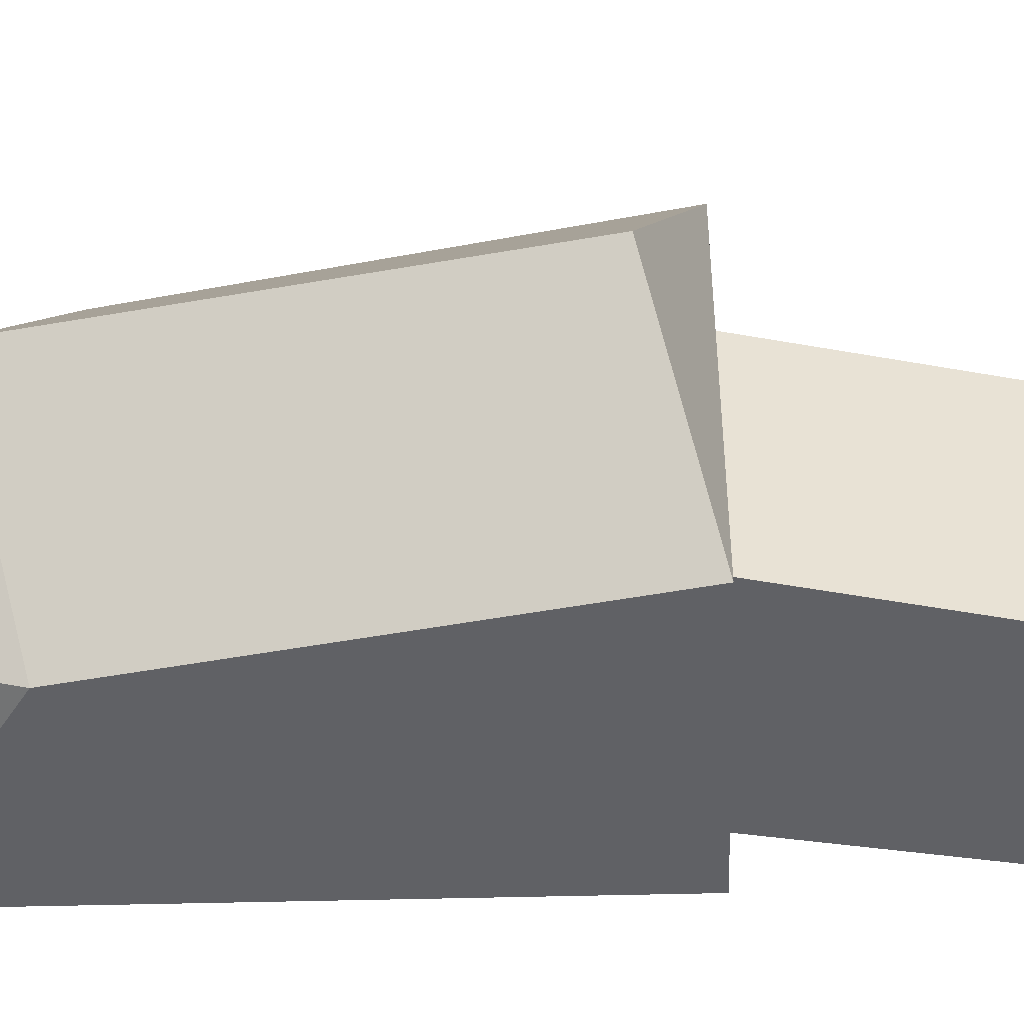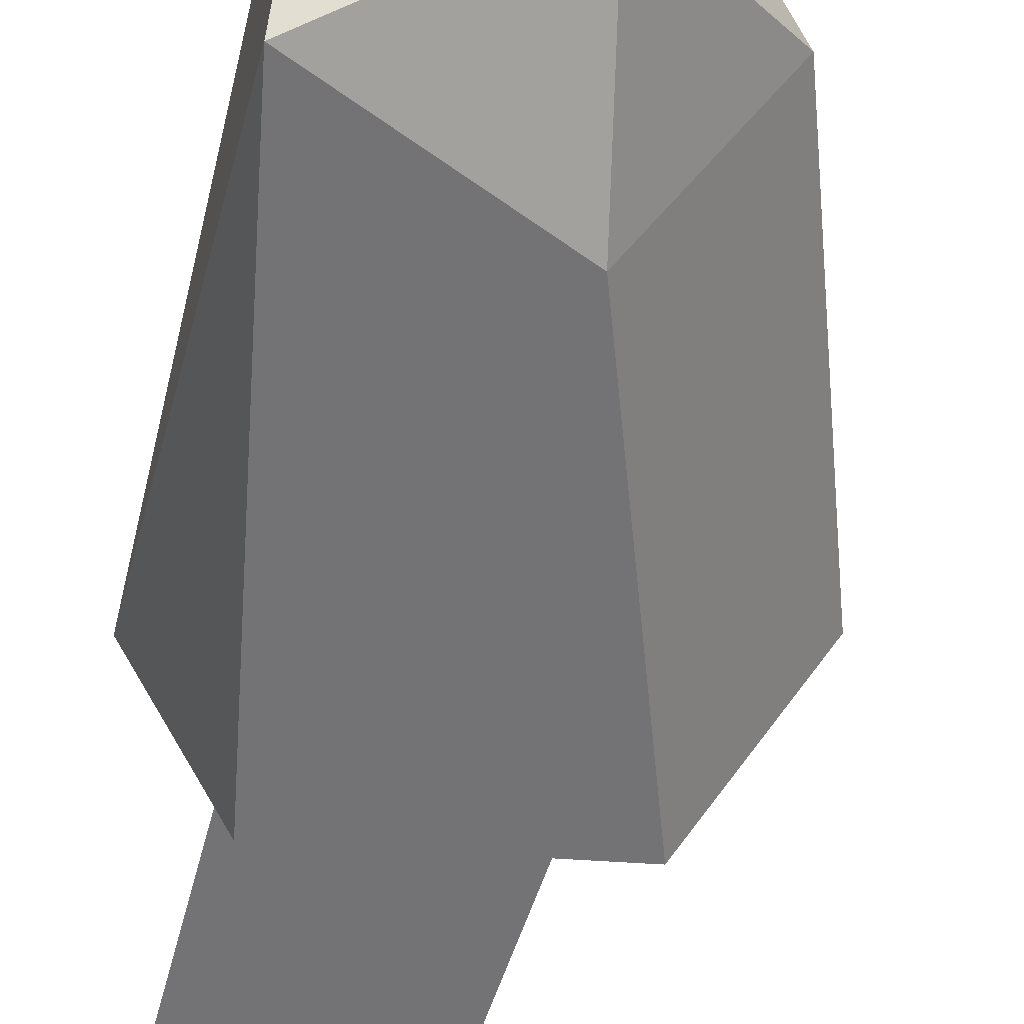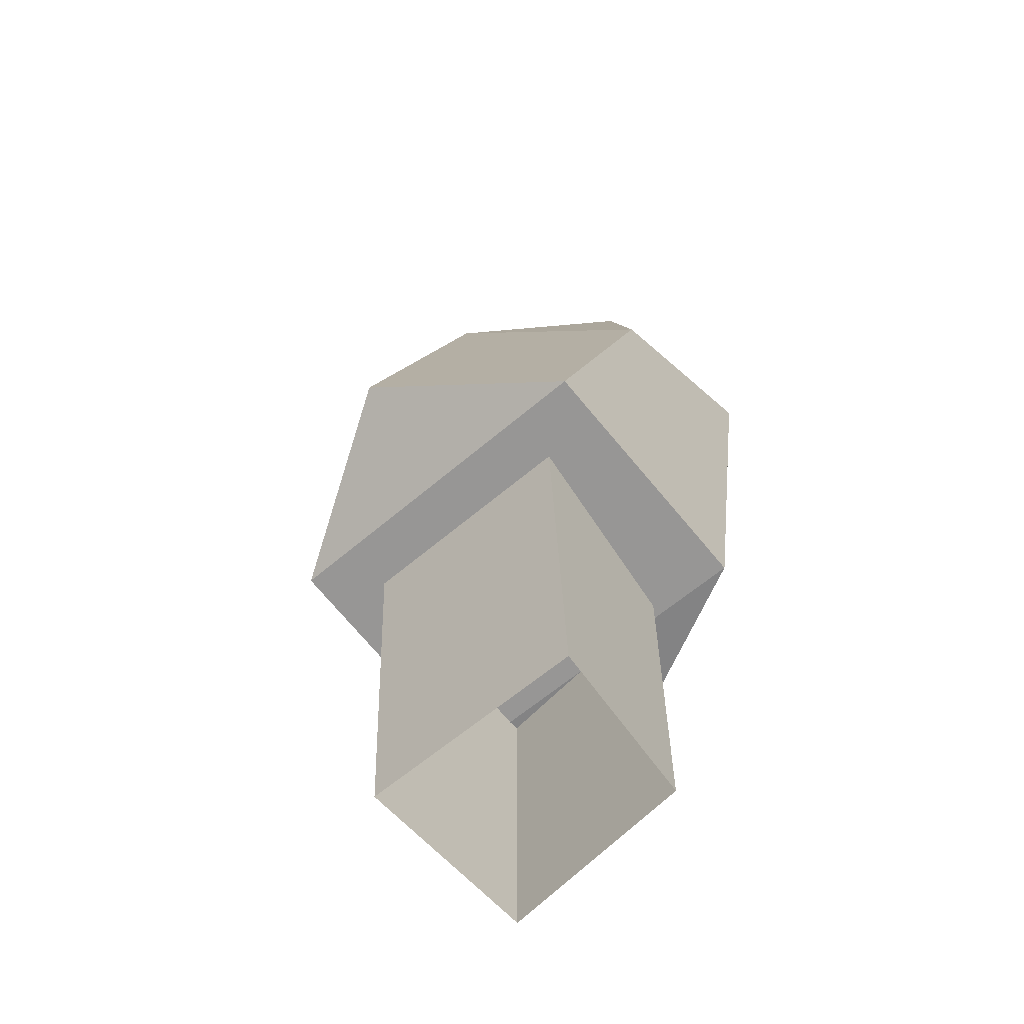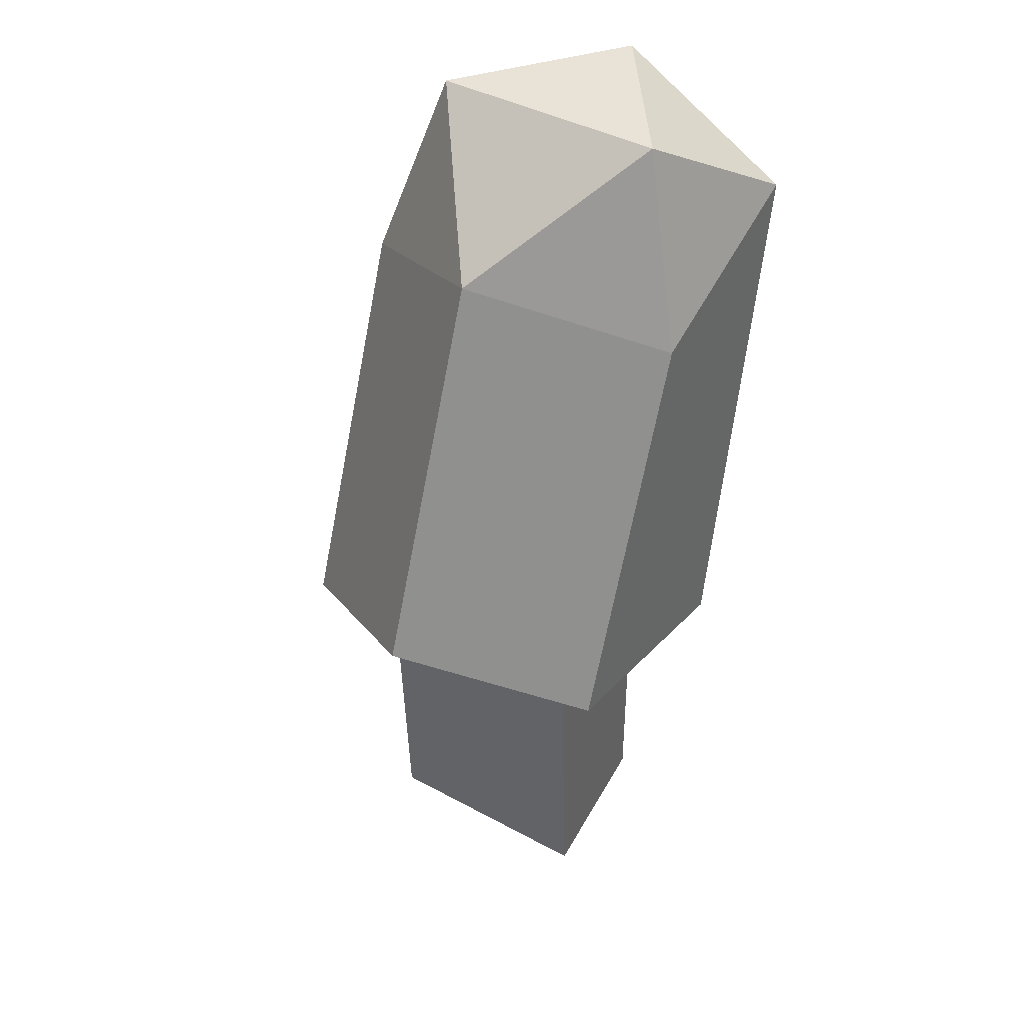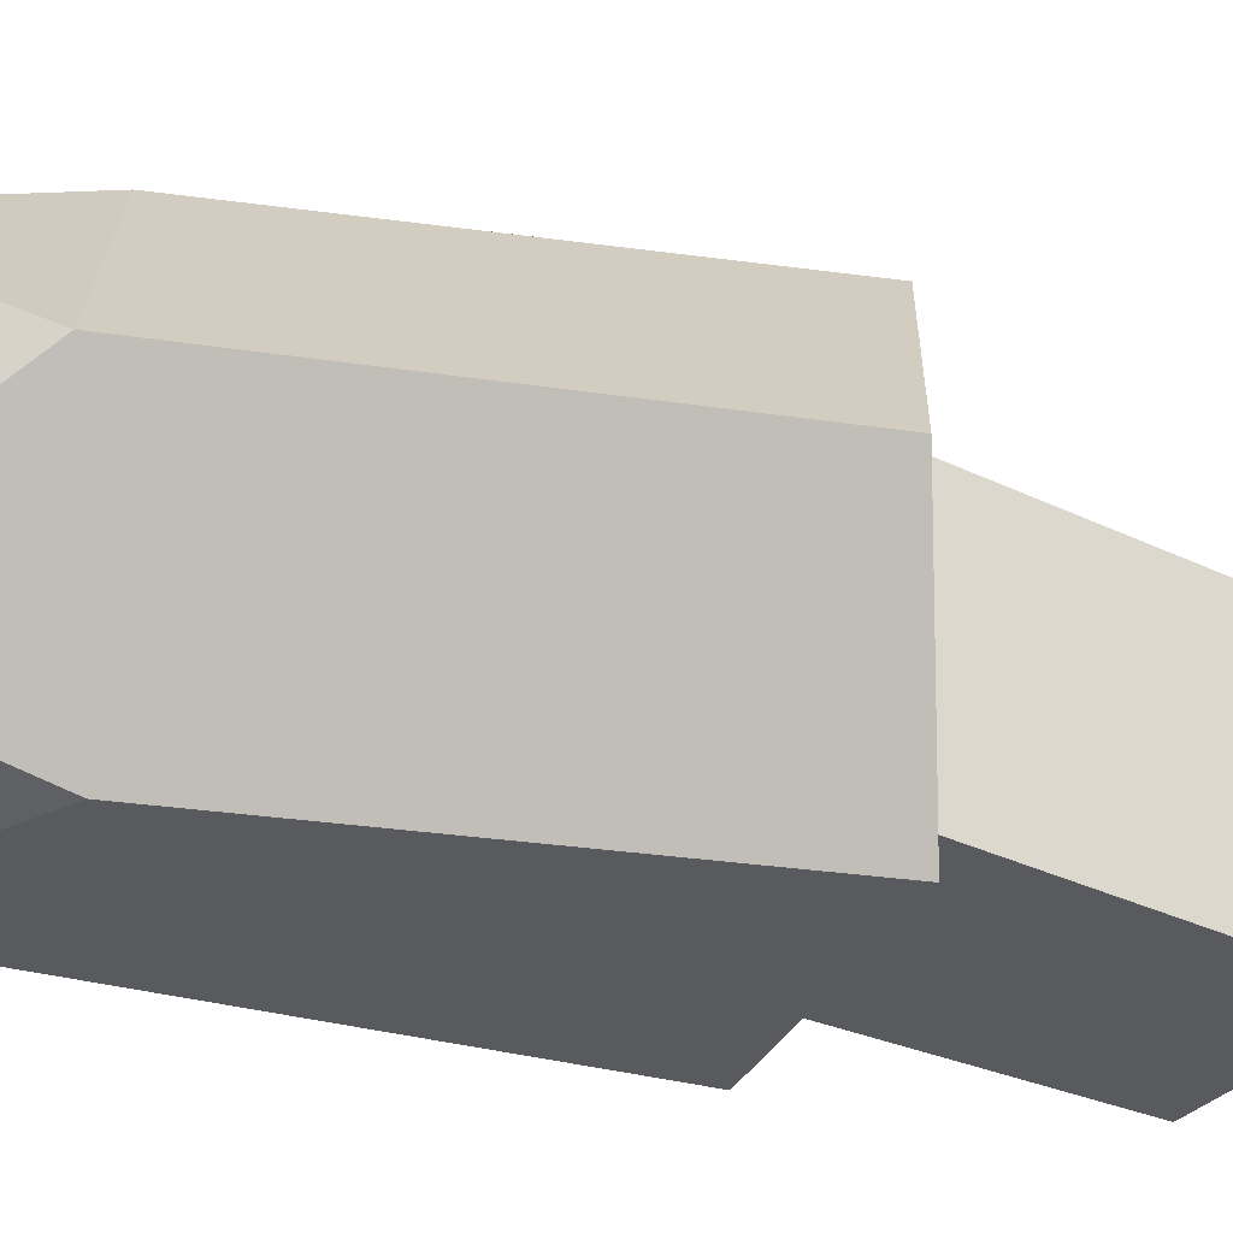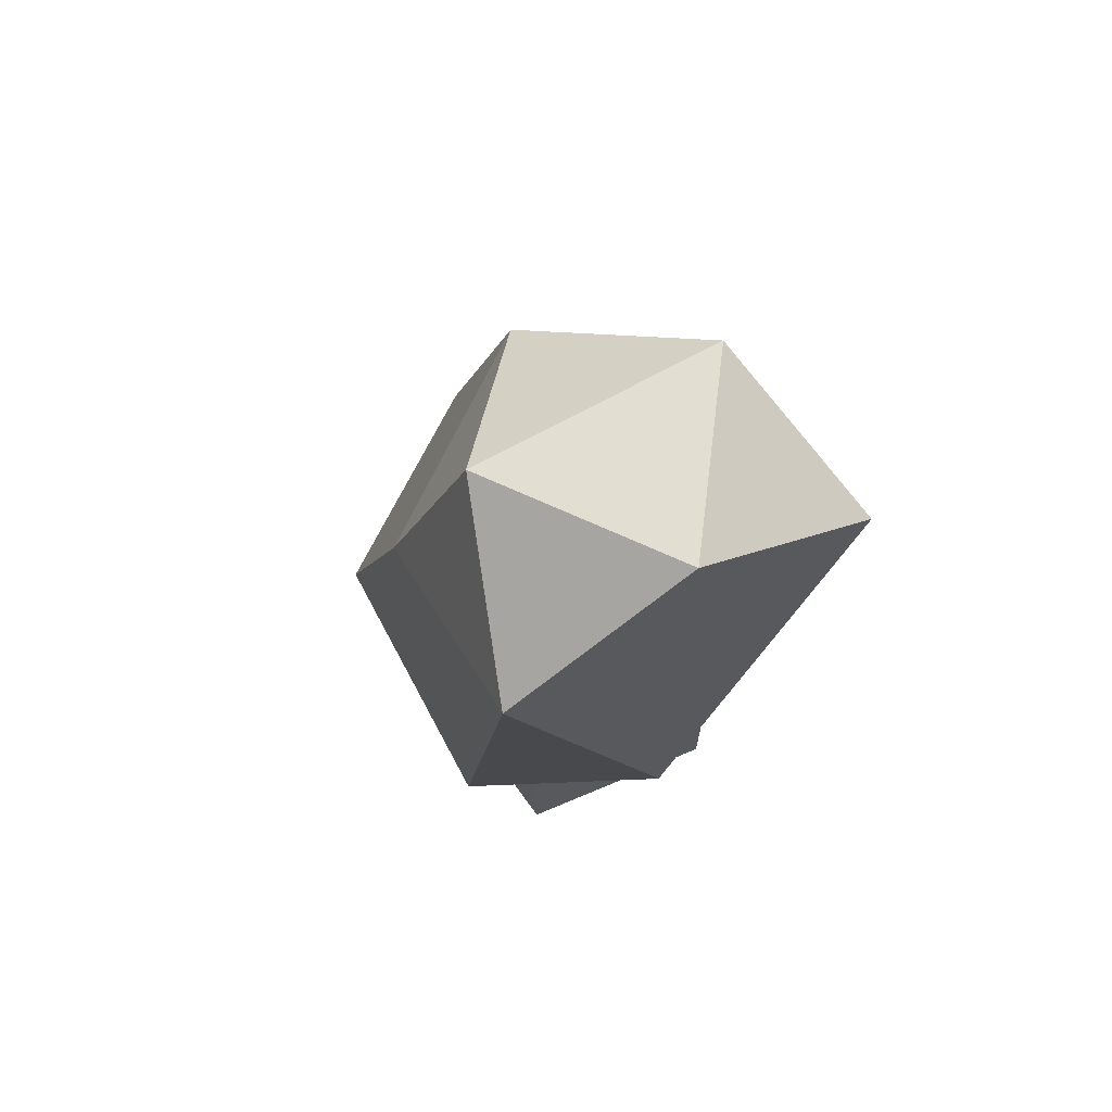
<metadata>
{"format":"obj","ext":"obj","renderer":"f3d","projection":"perspective","resolution":1024,"background":"white","views":[{"elev":-48.5,"azim":-98.8,"up":"+Z"},{"elev":-56.0,"azim":165.3,"up":"+Z"},{"elev":-61.1,"azim":-48.8,"up":"+Y"},{"elev":41.5,"azim":-56.7,"up":"+Y"},{"elev":-31.1,"azim":-122.3,"up":"+Z"},{"elev":68.3,"azim":61.0,"up":"+Y"}]}
</metadata>
<code>
o 07_RIGHT_SHOULDER
v -0.06553 -0.146 -0.052
v -0.06553 -0.146 0.053
v -0.02326 -0.03262 -0.052
v -0.02326 -0.03262 0.052
v 0.009145 -0.16 -0.052
v 0.009145 -0.16 0.053
v -0.01057 0.02338 -0.035
v -0.01057 0.02338 0.035
v 0.03567 -0.16 -0
v 0.03726 0.02374 -0
v 0.03726 -0.007264 -0.052
v 0.03726 -0.007264 0.052
v -0.0545 -0.01162 -0
v -0.09599 -0.125 -0
v -0.04568 -0.2529 -0.034
v -0.04568 -0.2529 0.034
v -0.05075 -0.147 -0.034
v -0.05075 -0.147 0.034
v 0.01232 -0.2529 -0.034
v 0.005782 -0.2529 0.02778
v 0.01232 -0.155 -0.034
v 0.005782 -0.155 0.02778
f 13 4 8
f 12 8 4
f 11 7 10
f 3 7 11
f 5 9 6
f 8 10 7
f 12 6 9
f 2 14 1
f 10 8 12
f 9 5 11
f 7 3 13
f 13 8 7
f 2 4 13 14
f 9 11 10 12
f 13 3 1 14
f 5 6 2 1
f 2 6 12 4
f 1 3 11 5
f 18 16 20 22
f 19 21 22 20
f 17 21 19 15
f 15 16 18 17

</code>
